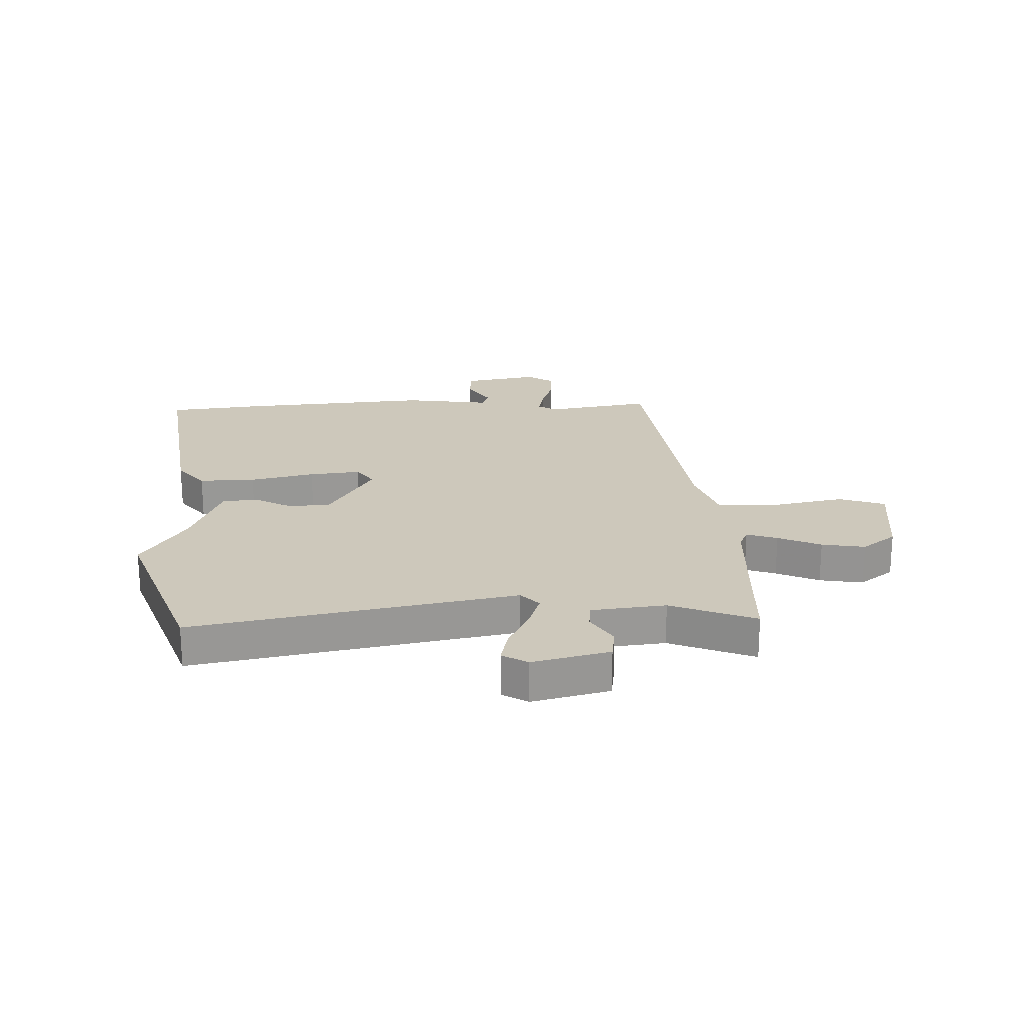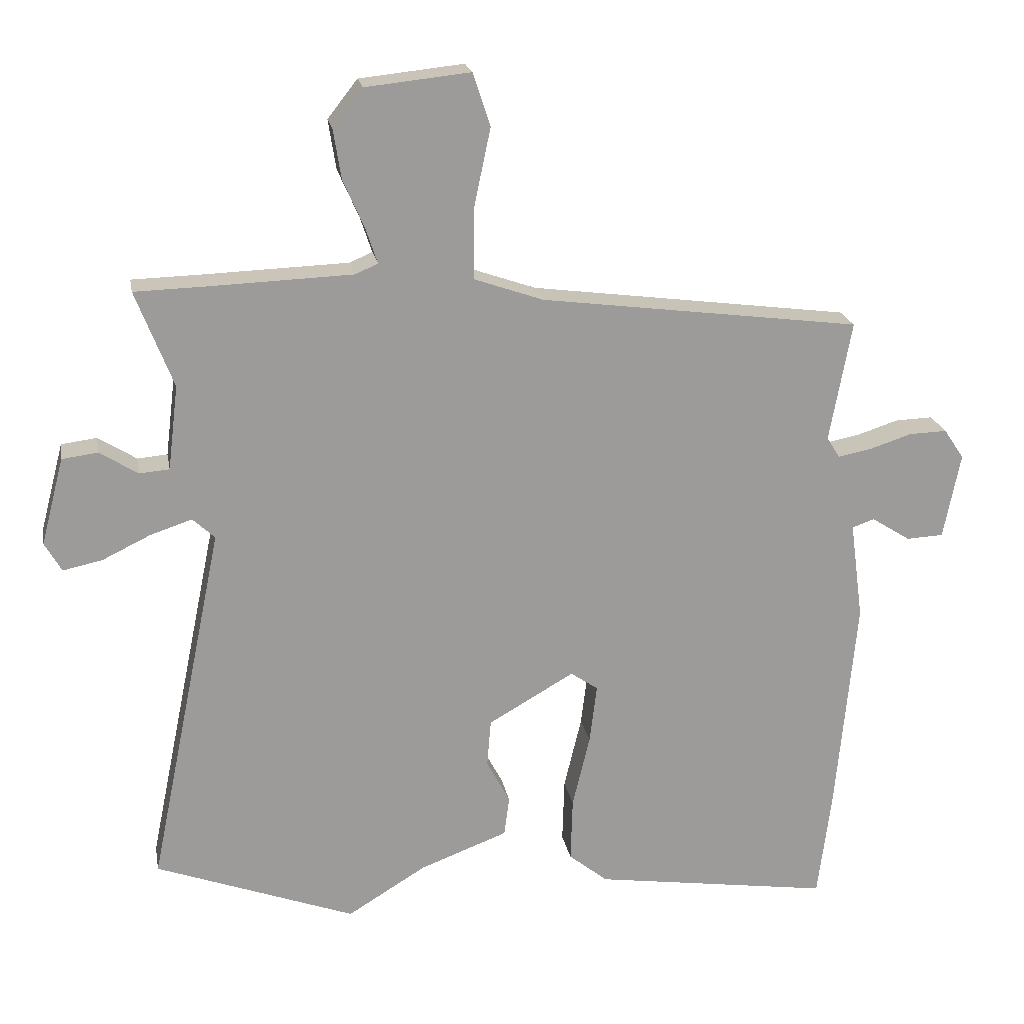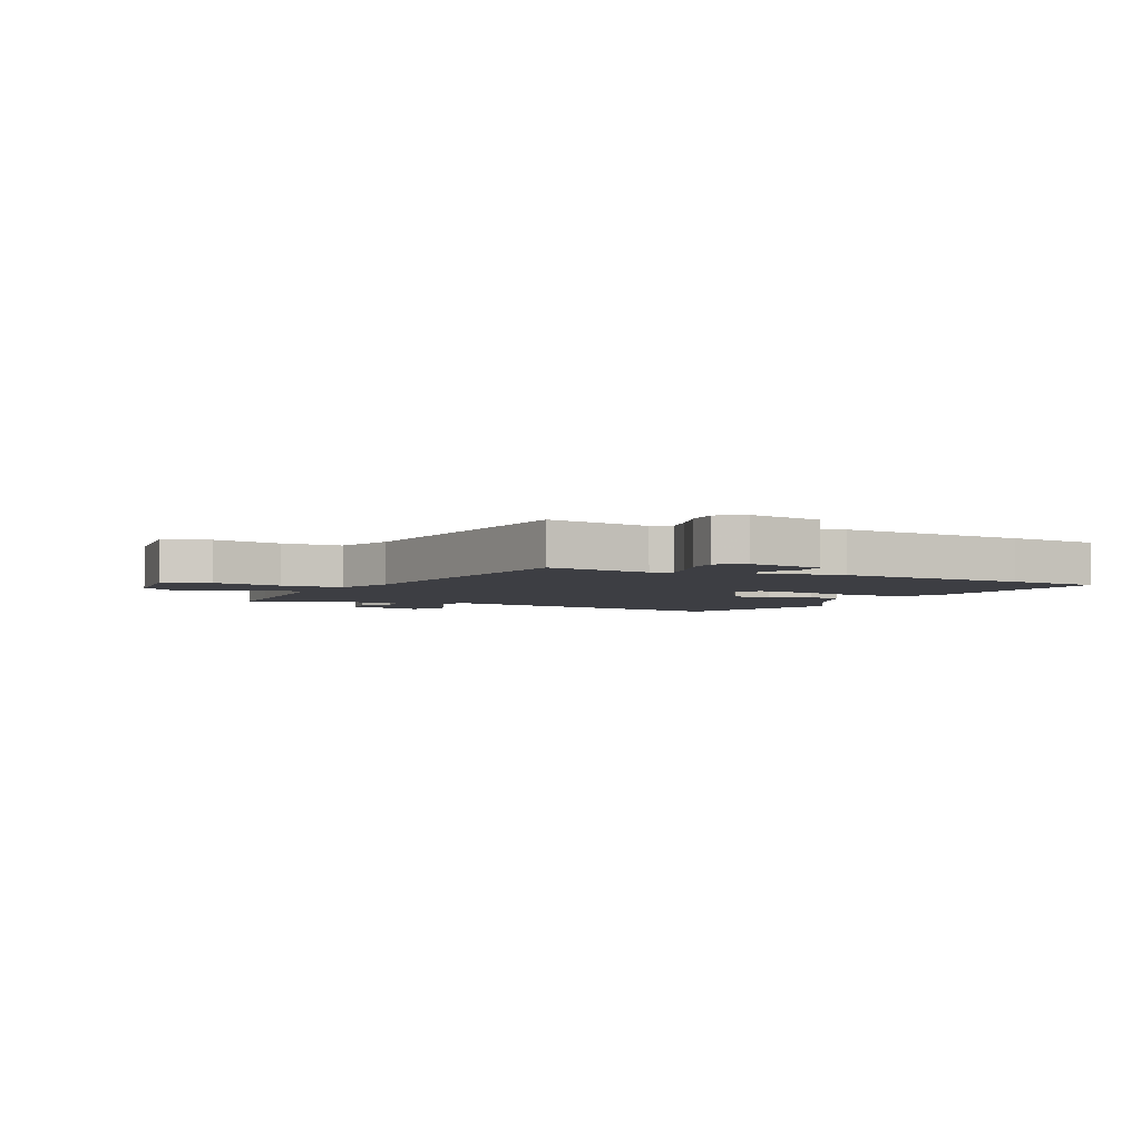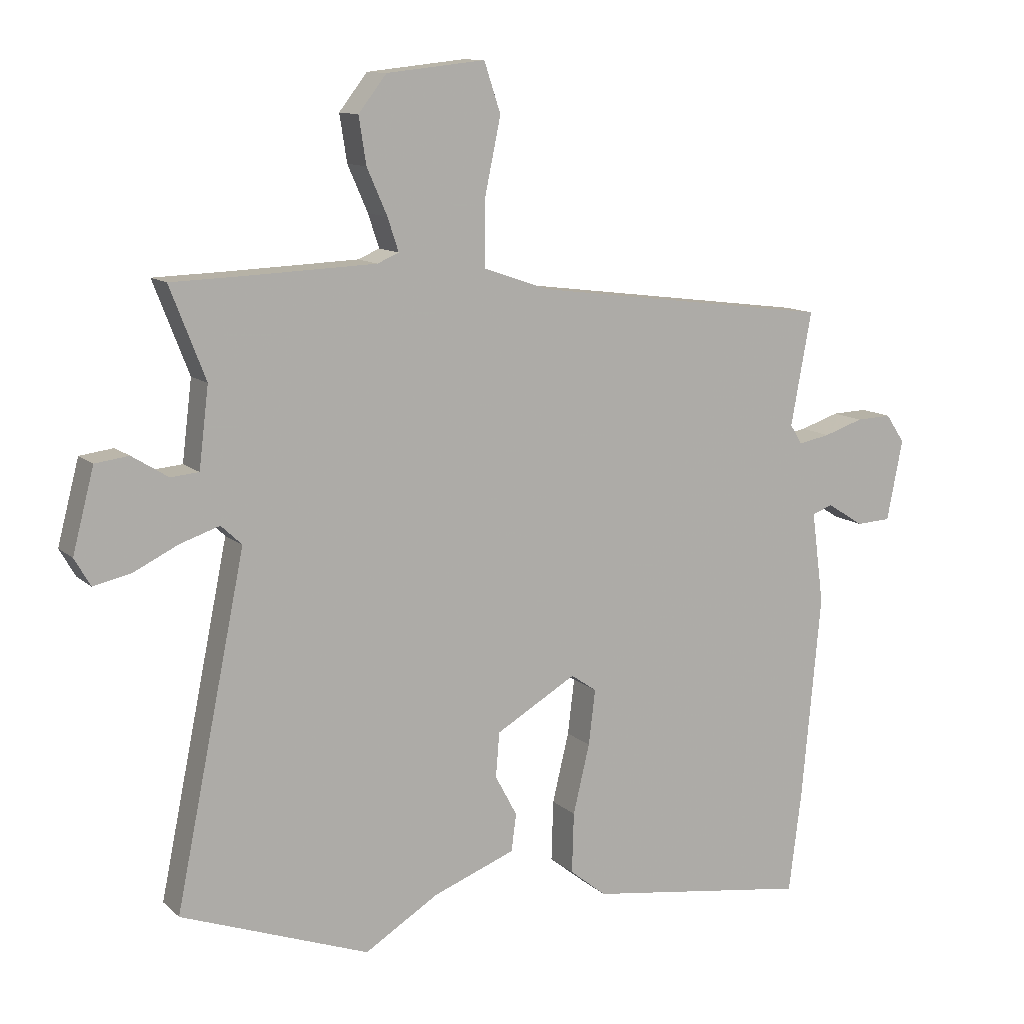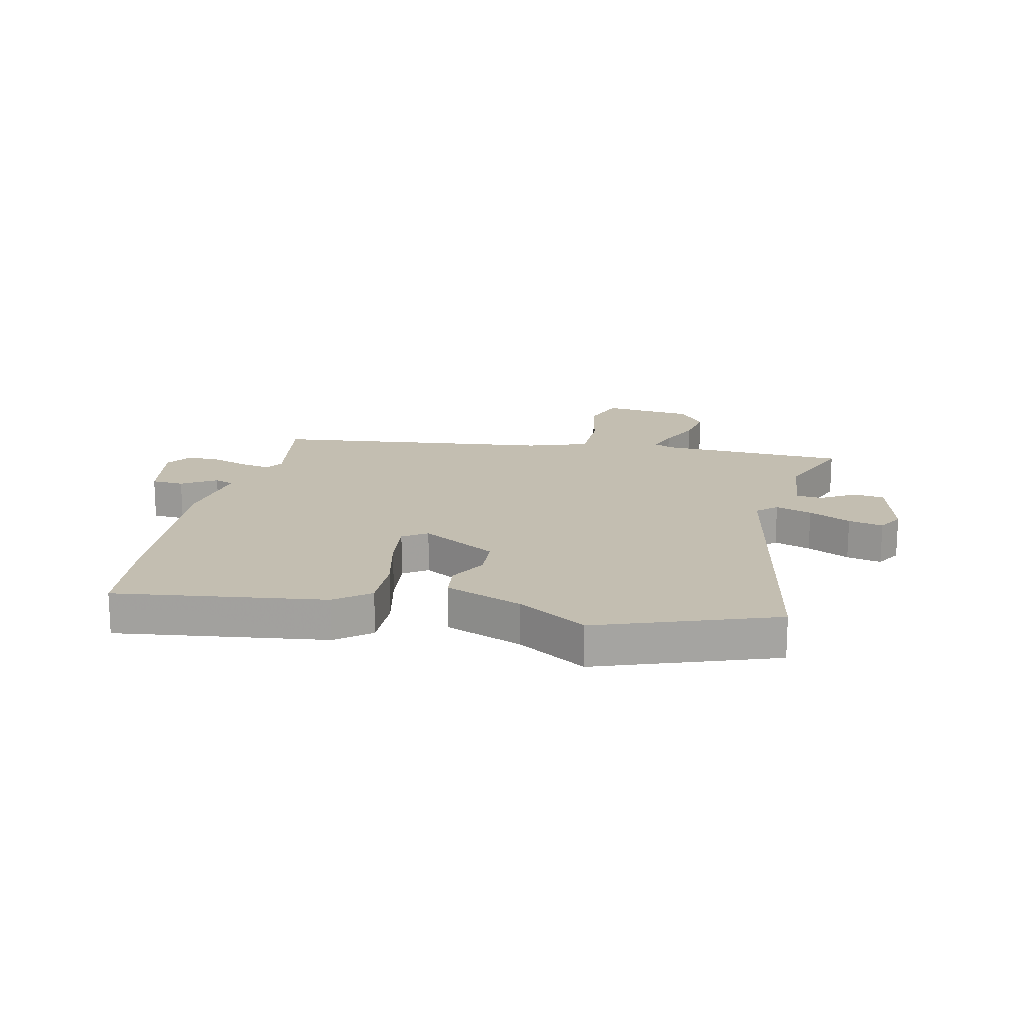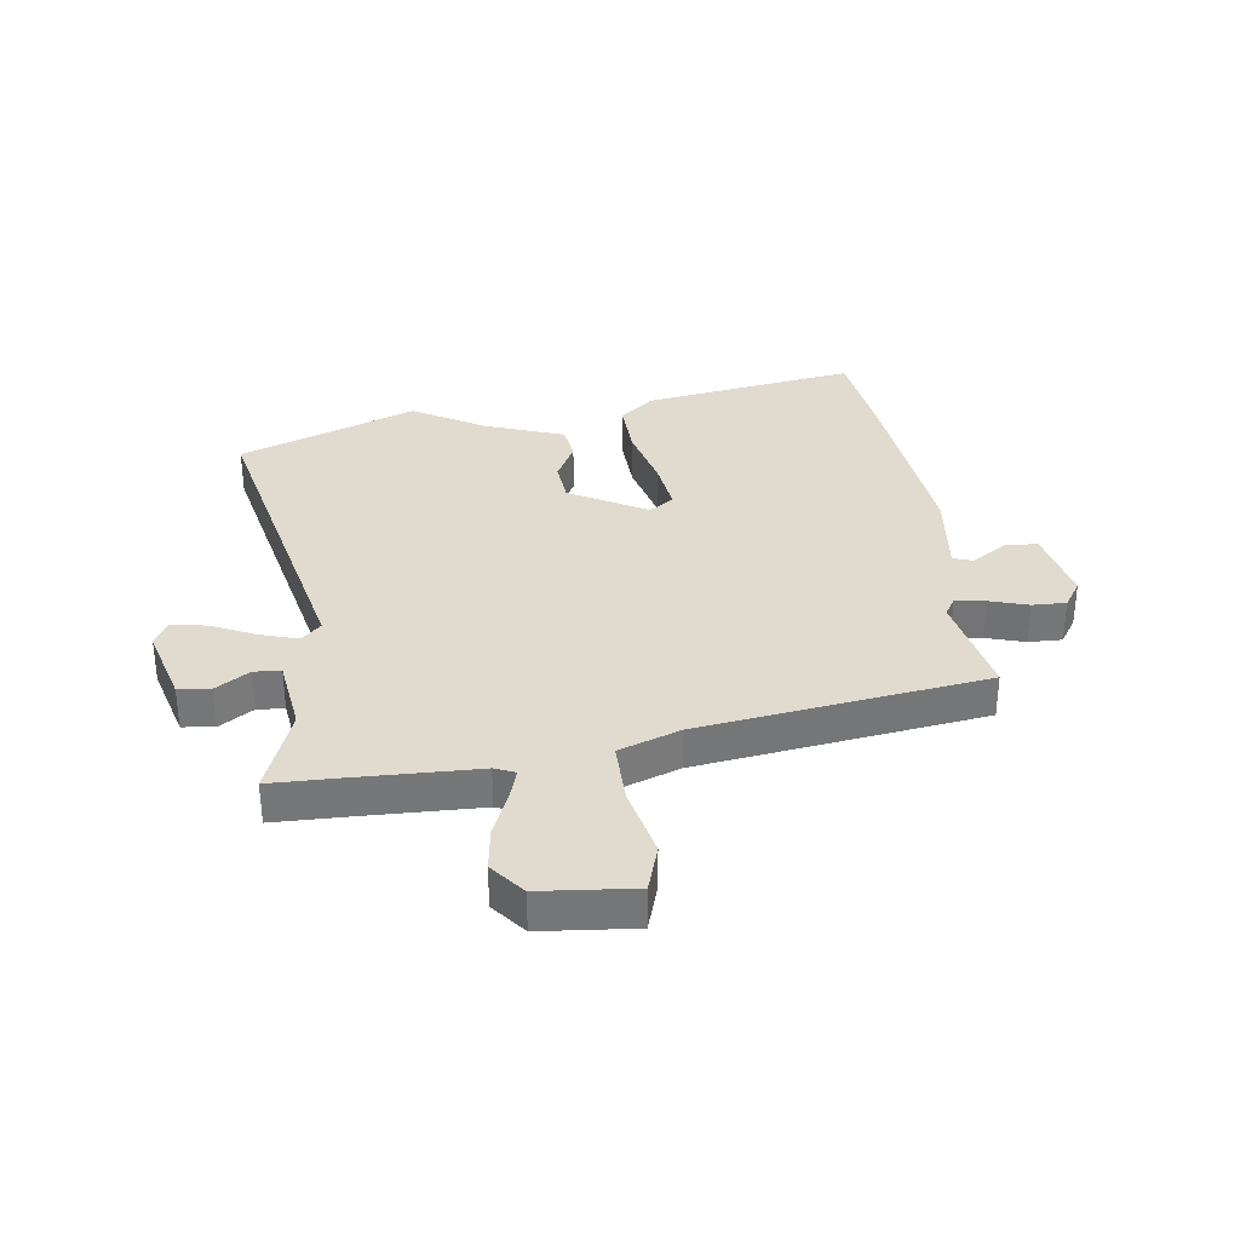
<metadata>
{"format":"obj","ext":"obj","renderer":"f3d","projection":"perspective","resolution":1024,"background":"white","views":[{"elev":21.8,"azim":-91.5,"up":"+Y"},{"elev":20.4,"azim":-10.1,"up":"+Z"},{"elev":-3.7,"azim":64.9,"up":"+Y"},{"elev":11.6,"azim":-27.6,"up":"+Z"},{"elev":17.2,"azim":-166.8,"up":"+Y"},{"elev":33.4,"azim":-8.3,"up":"+Y"}]}
</metadata>
<code>
v 0.508 0.07 -0.434
v 0.487 0.07 -0.601
v 0.121 0.07 -0.548
v 0.061 0.07 -0.5
v 0.064 0.07 -0.401
v 0.091 0.07 -0.288
v 0.102 0.07 -0.198
v 0.06 0.07 -0.169
v -0.072 0.07 -0.245
v -0.078 0.07 -0.318
v -0.042 0.07 -0.385
v -0.05 0.07 -0.446
v -0.185 0.07 -0.497
v -0.306 0.07 -0.571
v -0.614 0.07 -0.458
v -0.499 0.07 0.103
v -0.533 0.07 0.135
v -0.597 0.07 0.114
v -0.671 0.07 0.078
v -0.732 0.07 0.065
v -0.758 0.07 0.11
v -0.723 0.07 0.244
v -0.668 0.07 0.251
v -0.609 0.07 0.214
v -0.563 0.07 0.218
v -0.547 0.07 0.348
v -0.605 0.07 0.497
v -0.495 0.07 0.5
v -0.275 0.07 0.508
v -0.24 0.07 0.523
v -0.258 0.07 0.577
v -0.291 0.07 0.652
v -0.303 0.07 0.728
v -0.257 0.07 0.787
v -0.096 0.07 0.804
v -0.069 0.07 0.723
v -0.095 0.07 0.6
v -0.095 0.07 0.492
v 0.011 0.07 0.455
v 0.504 0.07 0.391
v 0.47 0.07 0.206
v 0.49 0.07 0.174
v 0.542 0.07 0.184
v 0.607 0.07 0.205
v 0.665 0.07 0.207
v 0.696 0.07 0.161
v 0.67 0.07 0.029
v 0.613 0.07 0.026
v 0.553 0.07 0.064
v 0.519 0.07 0.052
v 0.539 0.07 -0.099
v 0.508 0 -0.434
v 0.487 0 -0.601
v 0.121 0 -0.548
v 0.061 0 -0.5
v 0.064 0 -0.401
v 0.091 0 -0.288
v 0.102 0 -0.198
v 0.06 0 -0.169
v -0.072 0 -0.245
v -0.078 0 -0.318
v -0.042 0 -0.385
v -0.05 0 -0.446
v -0.185 0 -0.497
v -0.306 0 -0.571
v -0.614 0 -0.458
v -0.499 0 0.103
v -0.533 0 0.135
v -0.597 0 0.114
v -0.671 0 0.078
v -0.732 0 0.065
v -0.758 0 0.11
v -0.723 0 0.244
v -0.668 0 0.251
v -0.609 0 0.214
v -0.563 0 0.218
v -0.547 0 0.348
v -0.605 0 0.497
v -0.495 0 0.5
v -0.275 0 0.508
v -0.24 0 0.523
v -0.258 0 0.577
v -0.291 0 0.652
v -0.303 0 0.728
v -0.257 0 0.787
v -0.096 0 0.804
v -0.069 0 0.723
v -0.095 0 0.6
v -0.095 0 0.492
v 0.011 0 0.455
v 0.504 0 0.391
v 0.47 0 0.206
v 0.49 0 0.174
v 0.542 0 0.184
v 0.607 0 0.205
v 0.665 0 0.207
v 0.696 0 0.161
v 0.67 0 0.029
v 0.613 0 0.026
v 0.553 0 0.064
v 0.519 0 0.052
v 0.539 0 -0.099
f 50 51 1 2
f 46 47 48 49
f 46 49 50
f 43 44 45 46
f 42 43 46 50
f 41 42 50 2
f 39 40 41
f 38 39 41 2
f 34 35 36 37
f 34 37 38
f 31 32 33 34
f 30 31 34 38
f 29 30 38 2
f 26 27 28
f 25 26 28 29
f 21 22 23 24
f 21 24 25
f 18 19 20 21
f 17 18 21 25
f 16 17 25 29
f 13 14 15 16
f 10 11 12 13
f 9 10 13 16
f 8 9 16 29
f 3 4 5 6
f 3 6 7
f 2 3 7
f 29 2 7
f 7 8 29
f 53 52 102 101
f 100 99 98 97
f 101 100 97
f 97 96 95 94
f 101 97 94 93
f 53 101 93 92
f 92 91 90
f 53 92 90 89
f 88 87 86 85
f 89 88 85
f 85 84 83 82
f 89 85 82 81
f 53 89 81 80
f 79 78 77
f 80 79 77 76
f 75 74 73 72
f 76 75 72
f 72 71 70 69
f 76 72 69 68
f 80 76 68 67
f 67 66 65 64
f 64 63 62 61
f 67 64 61 60
f 80 67 60 59
f 57 56 55 54
f 58 57 54
f 58 54 53
f 58 53 80
f 80 59 58
f 1 52 53 2
f 2 53 54 3
f 3 54 55 4
f 4 55 56 5
f 5 56 57 6
f 6 57 58 7
f 7 58 59 8
f 8 59 60 9
f 9 60 61 10
f 10 61 62 11
f 11 62 63 12
f 12 63 64 13
f 13 64 65 14
f 14 65 66 15
f 15 66 67 16
f 16 67 68 17
f 17 68 69 18
f 18 69 70 19
f 19 70 71 20
f 20 71 72 21
f 21 72 73 22
f 22 73 74 23
f 23 74 75 24
f 24 75 76 25
f 25 76 77 26
f 26 77 78 27
f 27 78 79 28
f 28 79 80 29
f 29 80 81 30
f 30 81 82 31
f 31 82 83 32
f 32 83 84 33
f 33 84 85 34
f 34 85 86 35
f 35 86 87 36
f 36 87 88 37
f 37 88 89 38
f 38 89 90 39
f 39 90 91 40
f 40 91 92 41
f 41 92 93 42
f 42 93 94 43
f 43 94 95 44
f 44 95 96 45
f 45 96 97 46
f 46 97 98 47
f 47 98 99 48
f 48 99 100 49
f 49 100 101 50
f 50 101 102 51
f 51 102 52 1

</code>
